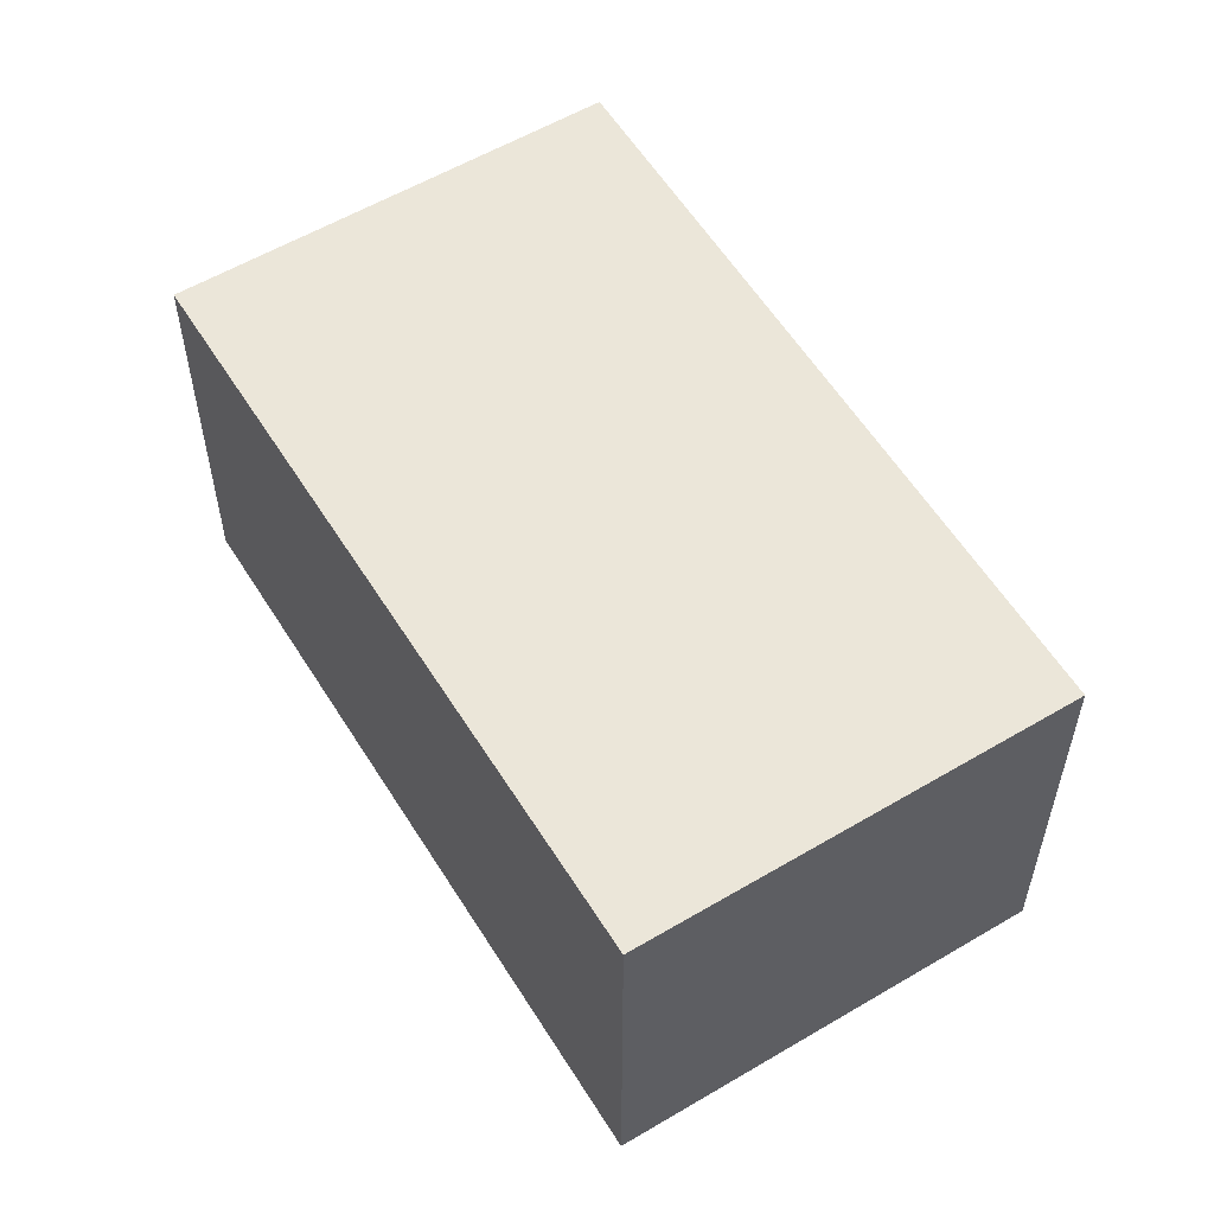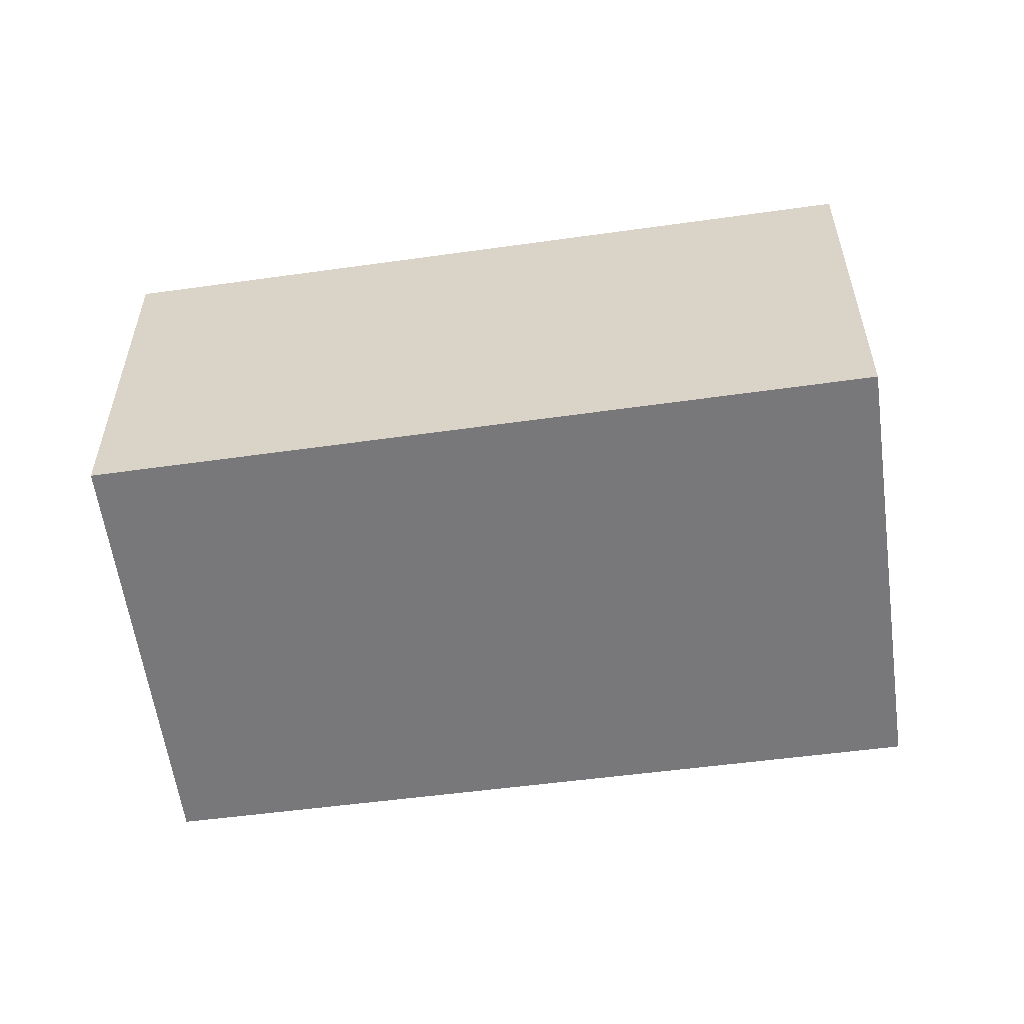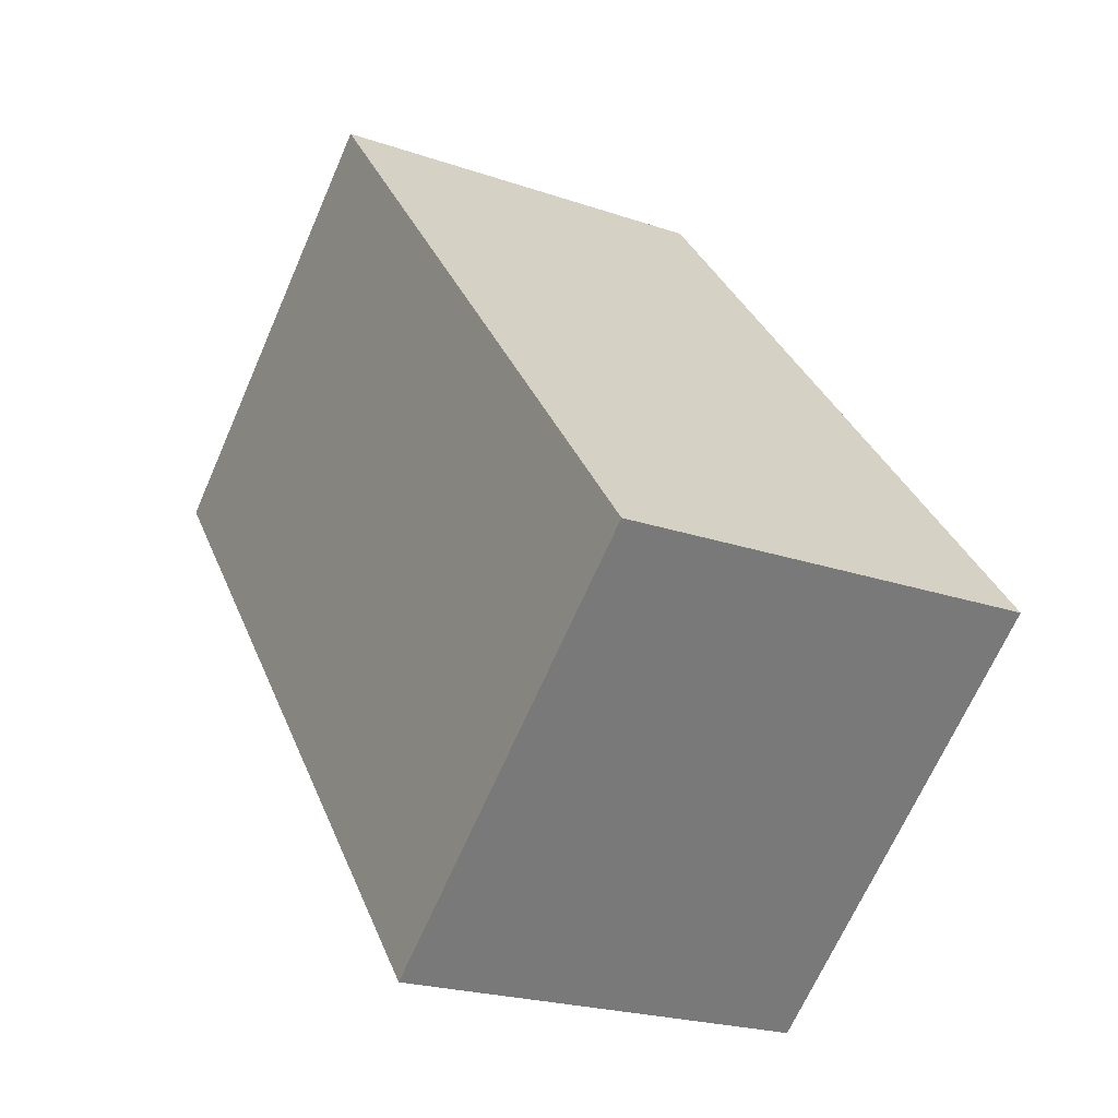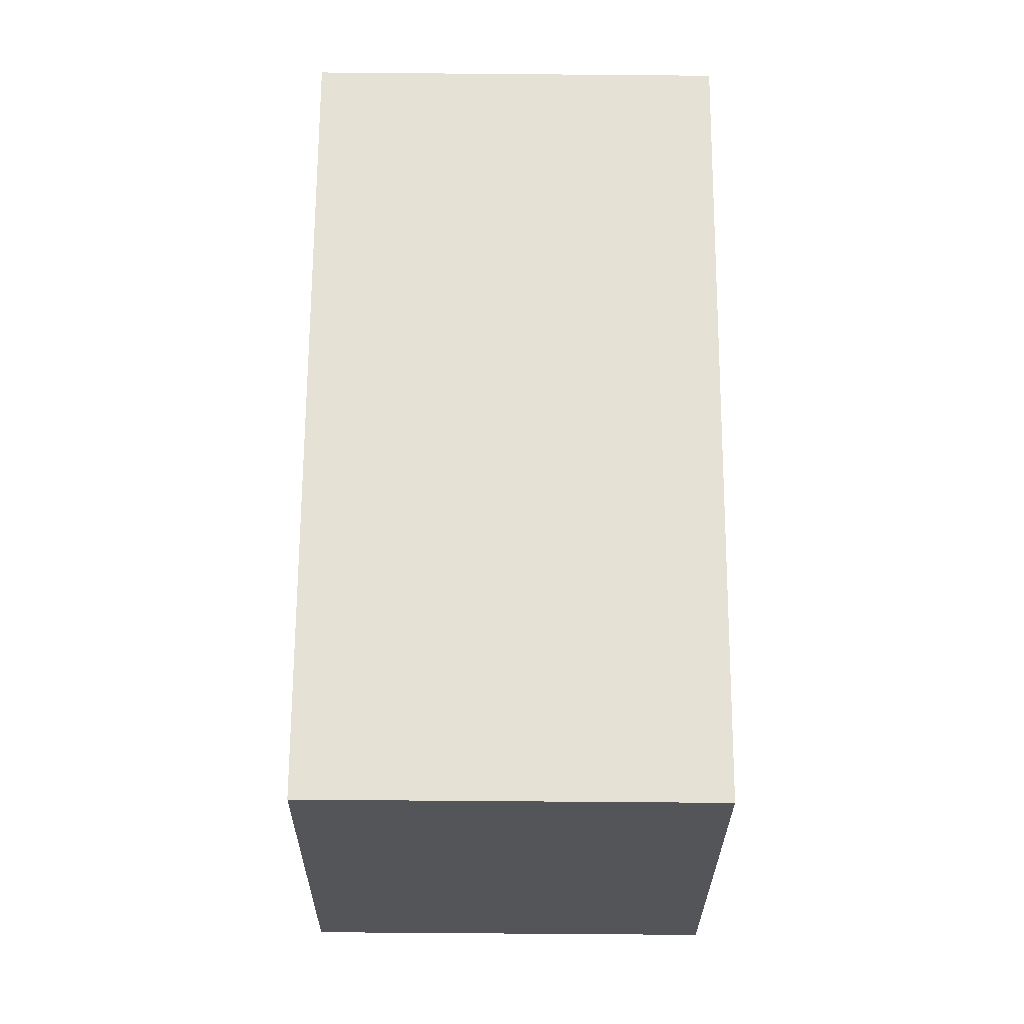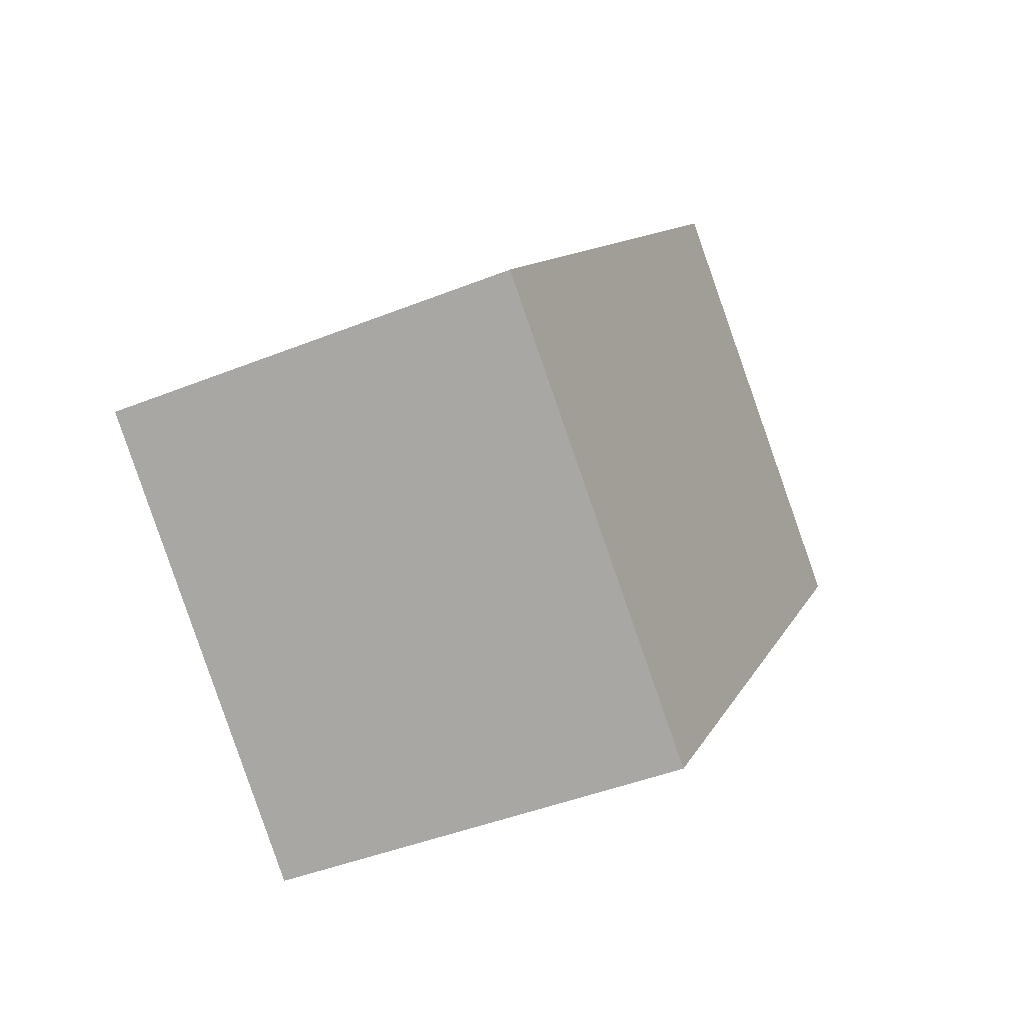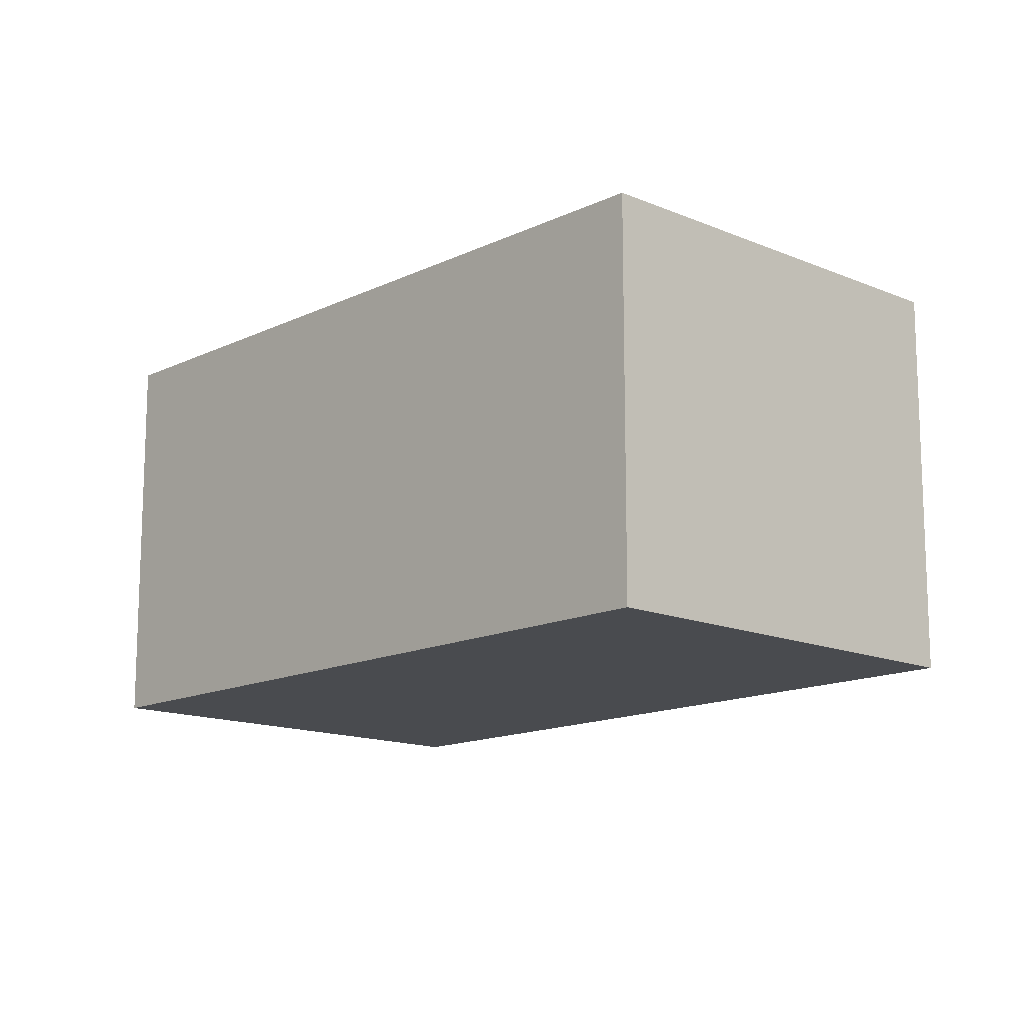
<metadata>
{"format":"obj","ext":"obj","renderer":"f3d","projection":"perspective","resolution":1024,"background":"white","views":[{"elev":57.0,"azim":8.1,"up":"+Y"},{"elev":-57.6,"azim":137.5,"up":"+Y"},{"elev":-22.0,"azim":-121.1,"up":"+Z"},{"elev":-64.4,"azim":89.5,"up":"+Z"},{"elev":-43.2,"azim":-64.6,"up":"+Z"},{"elev":-14.1,"azim":-3.5,"up":"+Y"}]}
</metadata>
<code>
v  4.344 2.043 1.603
v  0 2.043 1.251e-16
v  2.565 2.043 3.084
v  1.808 2.043 -1.505
v  0 0 0
v  2.565 -1.888e-16 3.084
v  4.344 -9.816e-17 1.603
v  1.808 9.215e-17 -1.505
g defaultobject
f 1 2 3
f 2 1 4
f 5 3 2
f 3 5 6
f 6 1 3
f 1 6 7
f 7 4 1
f 4 7 8
f 8 2 4
f 2 8 5
f 5 7 6
f 7 5 8

</code>
